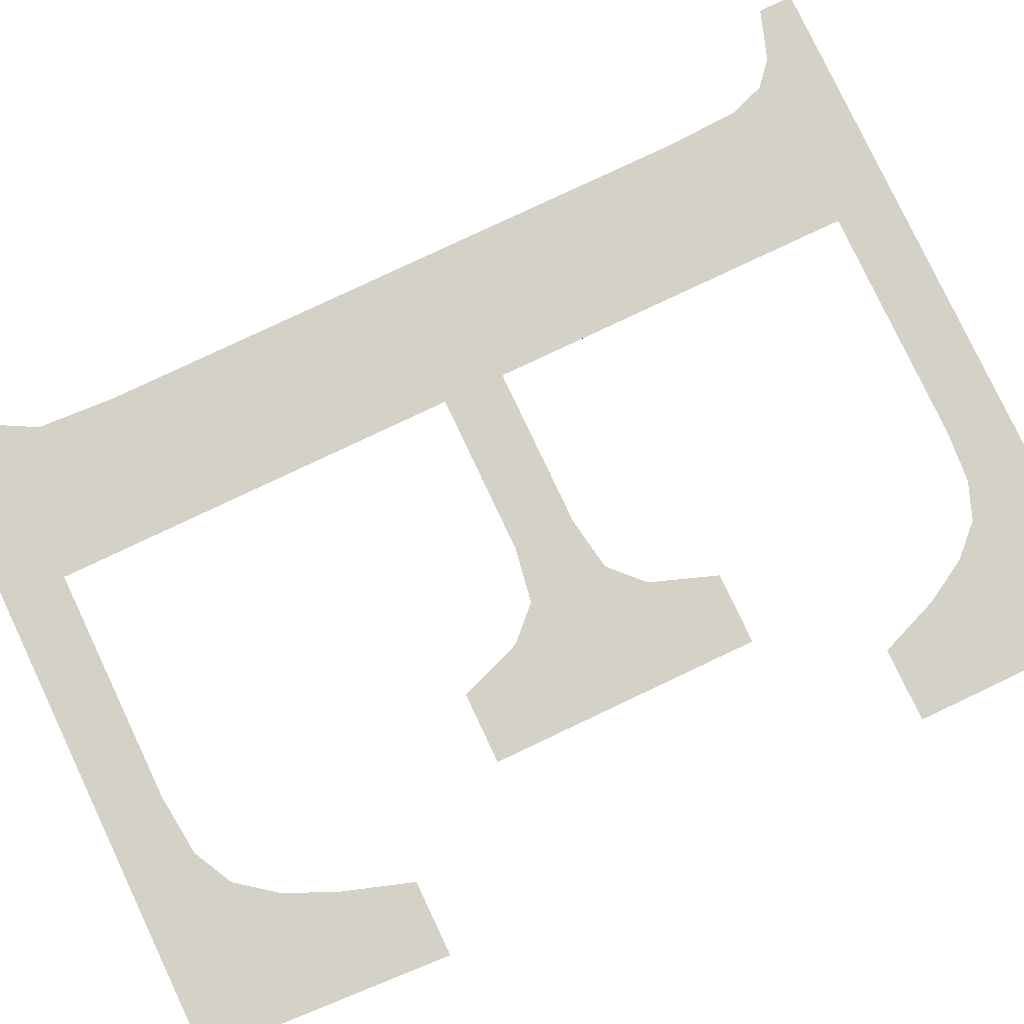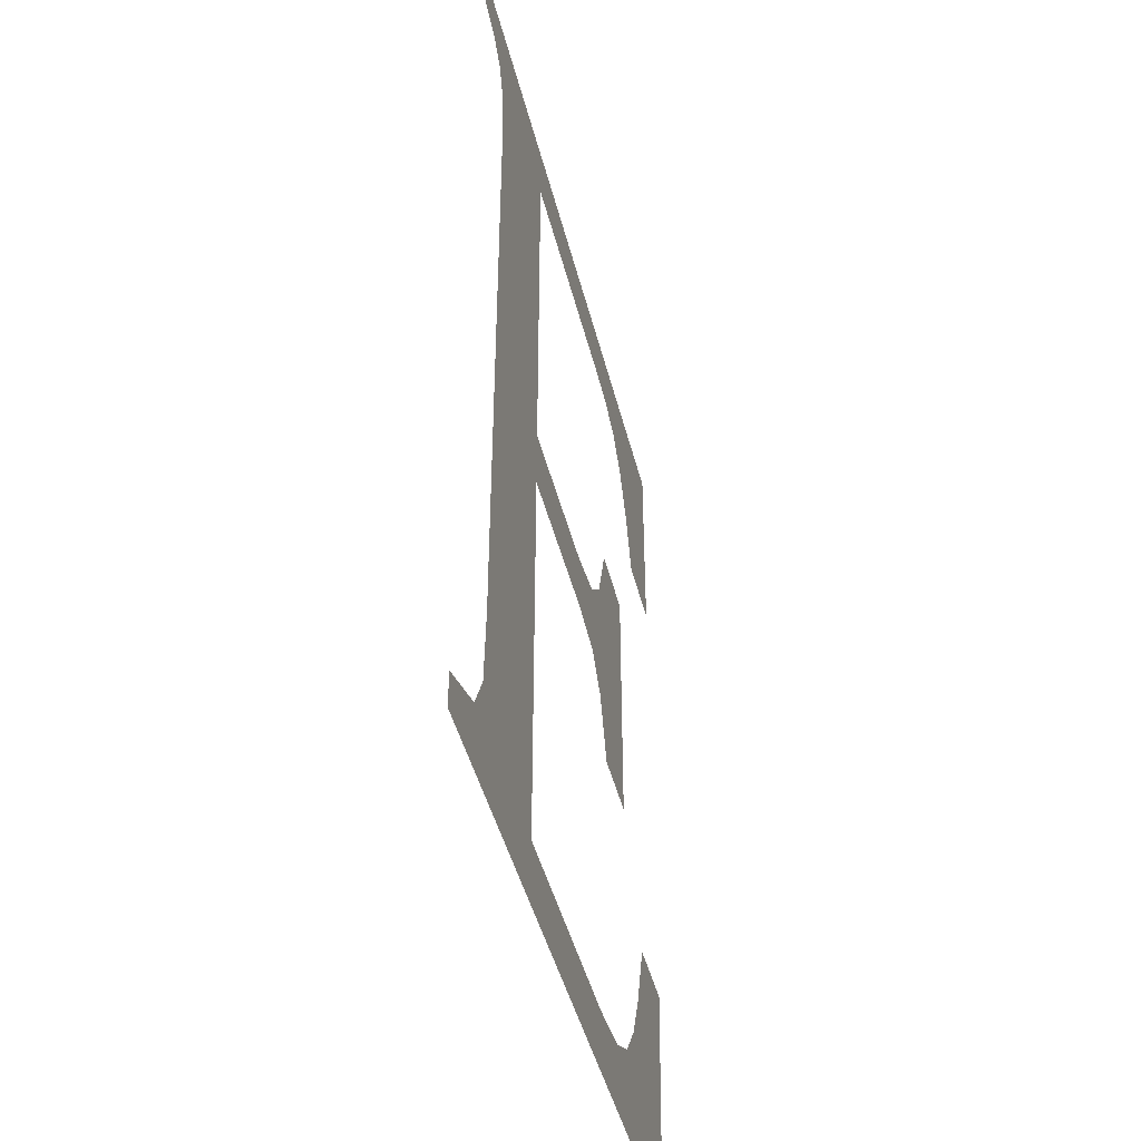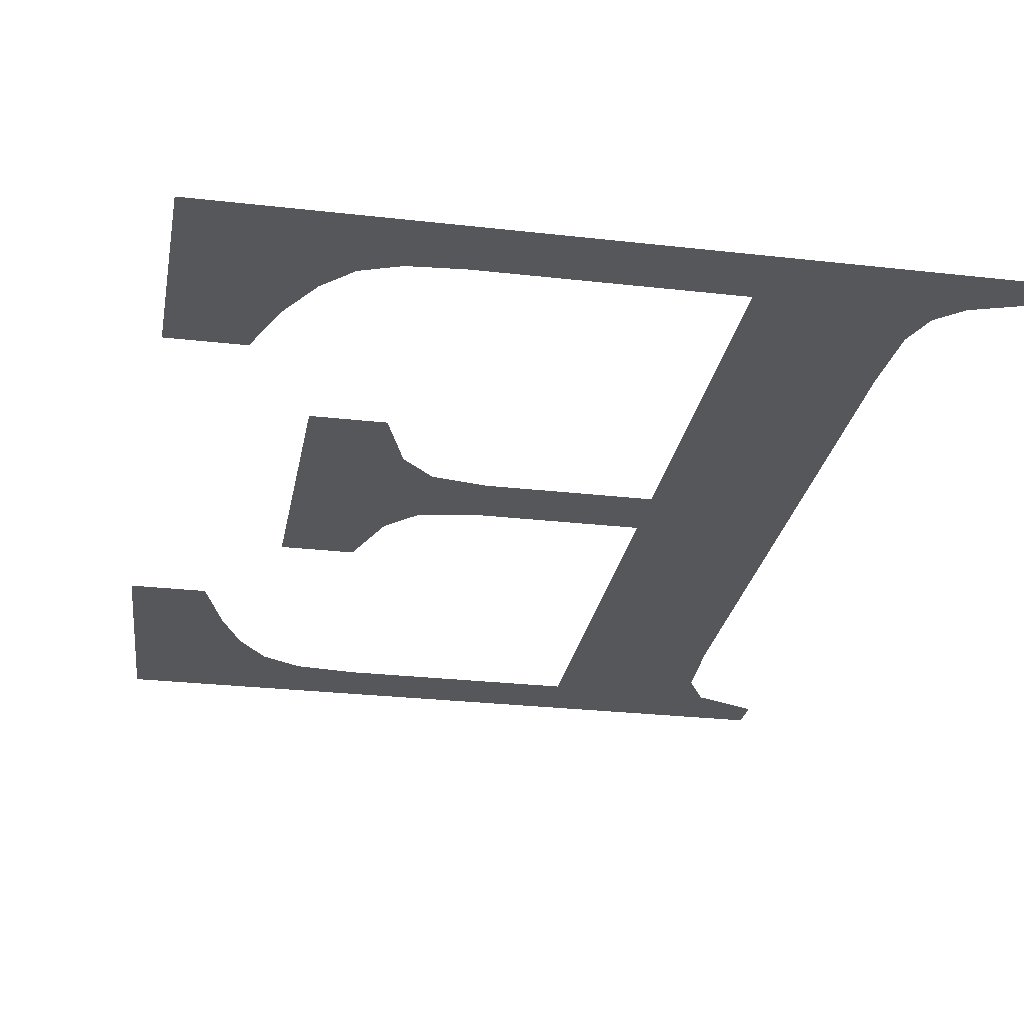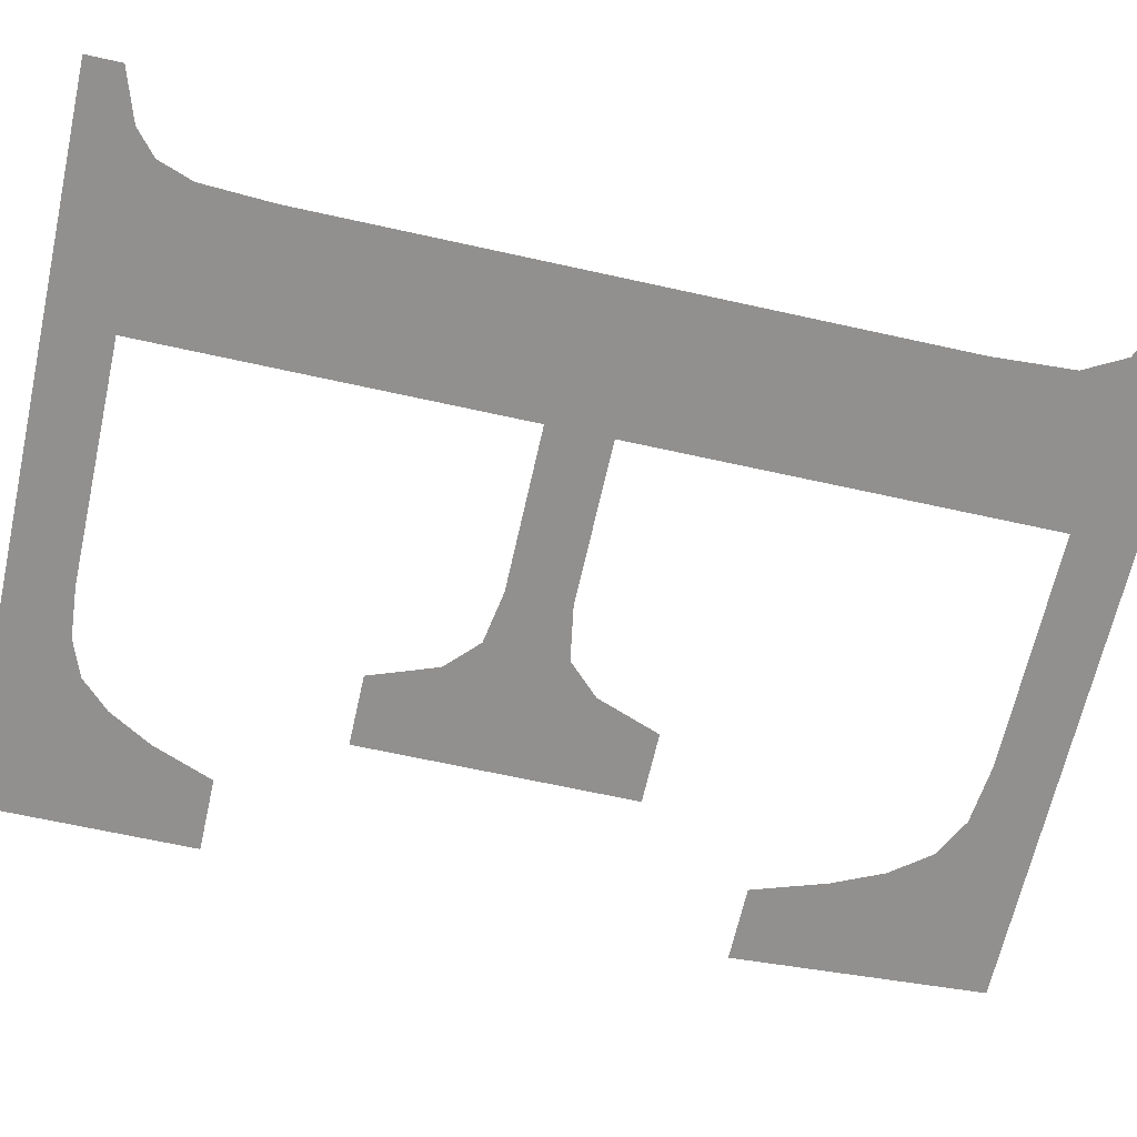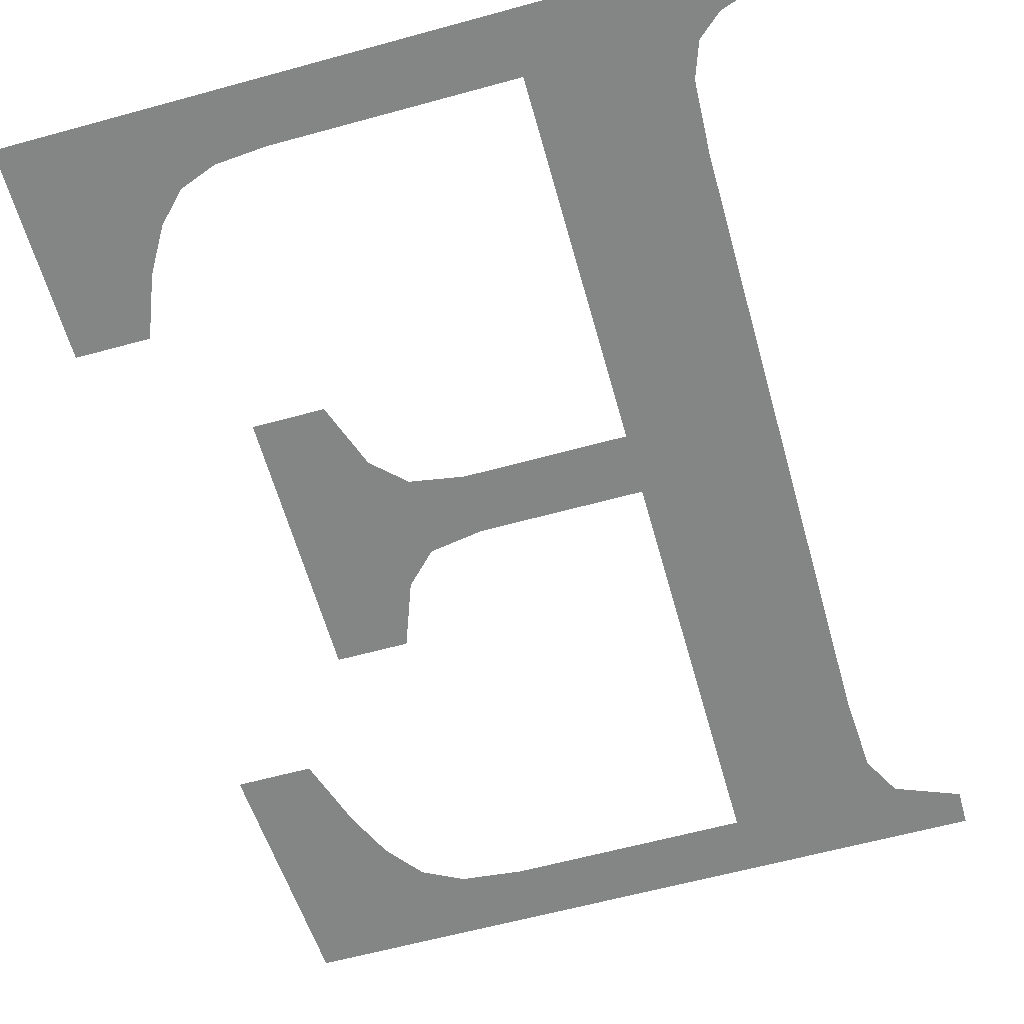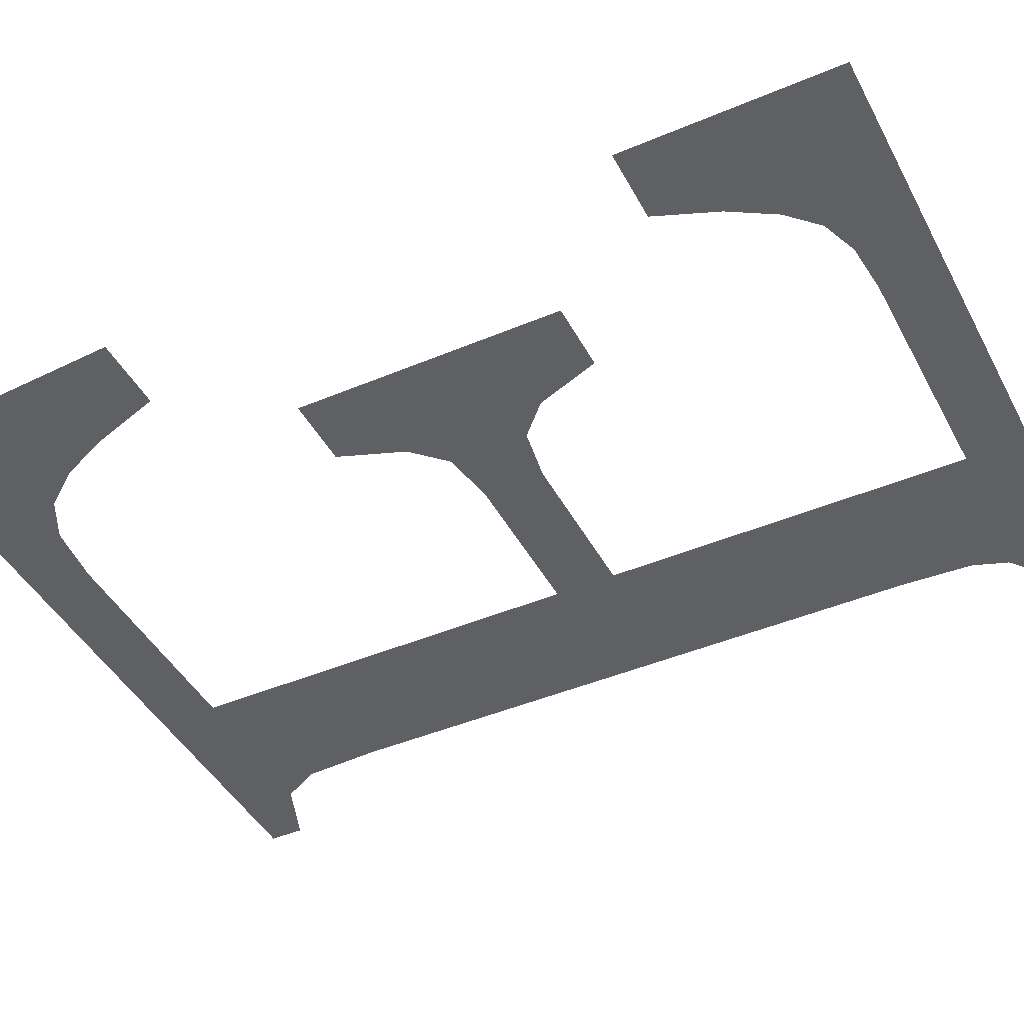
<metadata>
{"format":"obj","ext":"obj","renderer":"f3d","projection":"perspective","resolution":1024,"background":"white","views":[{"elev":79.8,"azim":64.7,"up":"+Z"},{"elev":-44.9,"azim":-76.2,"up":"+Y"},{"elev":-27.1,"azim":169.9,"up":"+Z"},{"elev":-65.7,"azim":-102.6,"up":"+Z"},{"elev":-61.6,"azim":-164.4,"up":"+Z"},{"elev":-43.8,"azim":116.5,"up":"+Z"}]}
</metadata>
<code>
o #ID1489
v 0.3939 0.706 0.4645
v 0.3885 0.7058 0.4645
v 0.3885 0.706 0.4645
v 0.3889 0.7056 0.4645
v 0.3891 0.7055 0.4645
v 0.3903 0.7055 0.4645
v 0.3891 0.7052 0.4645
v 0.3892 0.7047 0.4645
v 0.3892 0.7 0.4645
v 0.3921 0.7055 0.4645
v 0.3925 0.7055 0.4645
v 0.3928 0.7054 0.4645
v 0.393 0.7052 0.4645
v 0.3932 0.7049 0.4645
v 0.3933 0.7044 0.4645
v 0.3939 0.7044 0.4645
v 0.389 0.6991 0.4645
v 0.3885 0.6987 0.4645
v 0.3885 0.6989 0.4645
v 0.3939 0.6987 0.4645
v 0.3903 0.6991 0.4645
v 0.3891 0.6994 0.4645
v 0.3903 0.7027 0.4645
v 0.3903 0.7022 0.4645
v 0.3921 0.6991 0.4645
v 0.3925 0.6992 0.4645
v 0.3928 0.6993 0.4645
v 0.393 0.6996 0.4645
v 0.3932 0.7 0.4645
v 0.3934 0.7006 0.4645
v 0.394 0.7006 0.4645
v 0.394 0.7006 0.4645
v 0.3934 0.7006 0.4645
v 0.3939 0.6987 0.4645
v 0.3932 0.7 0.4645
v 0.393 0.6996 0.4645
v 0.3928 0.6993 0.4645
v 0.3925 0.6992 0.4645
v 0.3921 0.6991 0.4645
v 0.3903 0.6991 0.4645
v 0.3903 0.7022 0.4645
v 0.3903 0.7027 0.4645
v 0.3903 0.7055 0.4645
v 0.3892 0.7 0.4645
v 0.3891 0.6994 0.4645
v 0.389 0.6991 0.4645
v 0.3885 0.6987 0.4645
v 0.3885 0.6989 0.4645
v 0.3939 0.7044 0.4645
v 0.3939 0.706 0.4645
v 0.3933 0.7044 0.4645
v 0.3932 0.7049 0.4645
v 0.393 0.7052 0.4645
v 0.3928 0.7054 0.4645
v 0.3925 0.7055 0.4645
v 0.3921 0.7055 0.4645
v 0.3892 0.7047 0.4645
v 0.3891 0.7052 0.4645
v 0.3891 0.7055 0.4645
v 0.3889 0.7056 0.4645
v 0.3885 0.7058 0.4645
v 0.3885 0.706 0.4645
v 0.3915 0.7027 0.4645
v 0.3915 0.7022 0.4645
v 0.3919 0.7028 0.4645
v 0.3919 0.7022 0.4645
v 0.3921 0.703 0.4645
v 0.3921 0.7019 0.4645
v 0.3923 0.7035 0.4645
v 0.3923 0.7015 0.4645
v 0.3929 0.7035 0.4645
v 0.3929 0.7015 0.4645
v 0.3929 0.7015 0.4645
v 0.3929 0.7035 0.4645
v 0.3923 0.7015 0.4645
v 0.3923 0.7035 0.4645
v 0.3921 0.7019 0.4645
v 0.3921 0.703 0.4645
v 0.3919 0.7022 0.4645
v 0.3919 0.7028 0.4645
v 0.3915 0.7022 0.4645
v 0.3915 0.7027 0.4645
f 1 2 3
f 2 1 4
f 4 1 5
f 5 1 6
f 5 6 7
f 7 6 8
f 8 6 9
f 6 1 10
f 10 1 11
f 11 1 12
f 12 1 13
f 13 1 14
f 14 1 15
f 15 1 16
f 17 18 19
f 18 17 20
f 20 17 21
f 21 17 22
f 21 22 9
f 21 9 6
f 21 6 23
f 21 23 24
f 20 21 25
f 20 25 26
f 20 26 27
f 20 27 28
f 20 28 29
f 20 29 30
f 20 30 31
f 63 24 23
f 24 63 64
f 64 63 65
f 64 65 66
f 66 65 67
f 66 67 68
f 68 67 69
f 68 69 70
f 70 69 71
f 70 71 72
f 32 33 34
f 33 35 34
f 35 36 34
f 36 37 34
f 37 38 34
f 38 39 34
f 39 40 34
f 41 42 40
f 42 43 40
f 43 44 40
f 44 45 40
f 45 46 40
f 40 46 34
f 34 46 47
f 48 47 46
f 49 50 51
f 51 50 52
f 52 50 53
f 53 50 54
f 54 50 55
f 55 50 56
f 56 50 43
f 44 43 57
f 57 43 58
f 58 43 59
f 43 50 59
f 59 50 60
f 60 50 61
f 62 61 50
f 73 74 75
f 74 76 75
f 75 76 77
f 76 78 77
f 77 78 79
f 78 80 79
f 79 80 81
f 80 82 81
f 81 82 41
f 42 41 82

</code>
